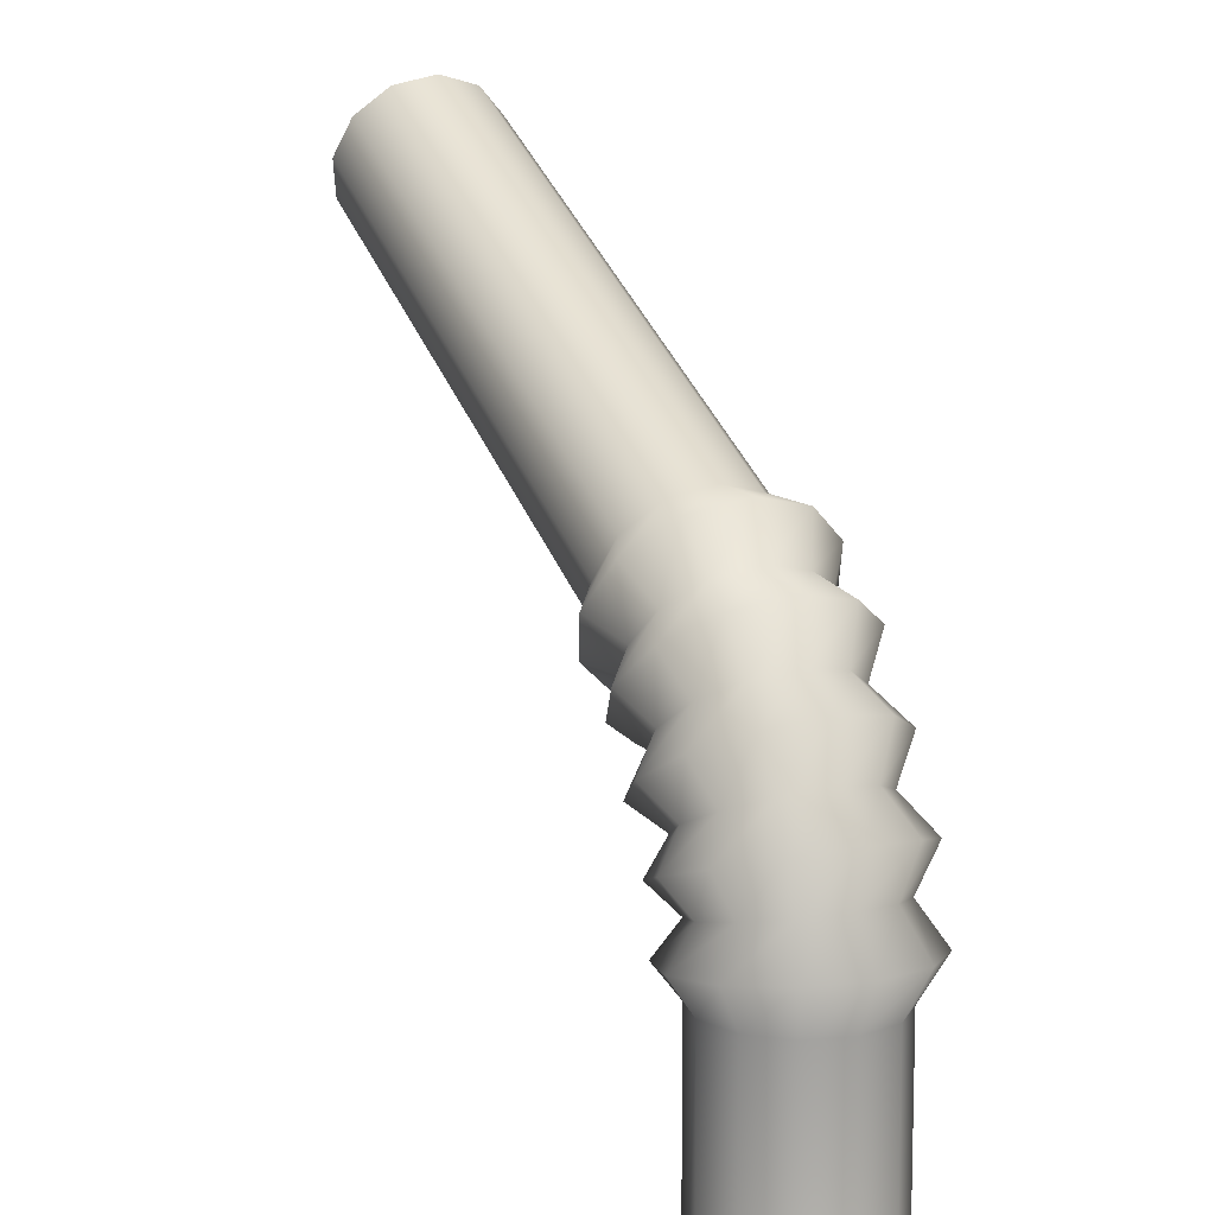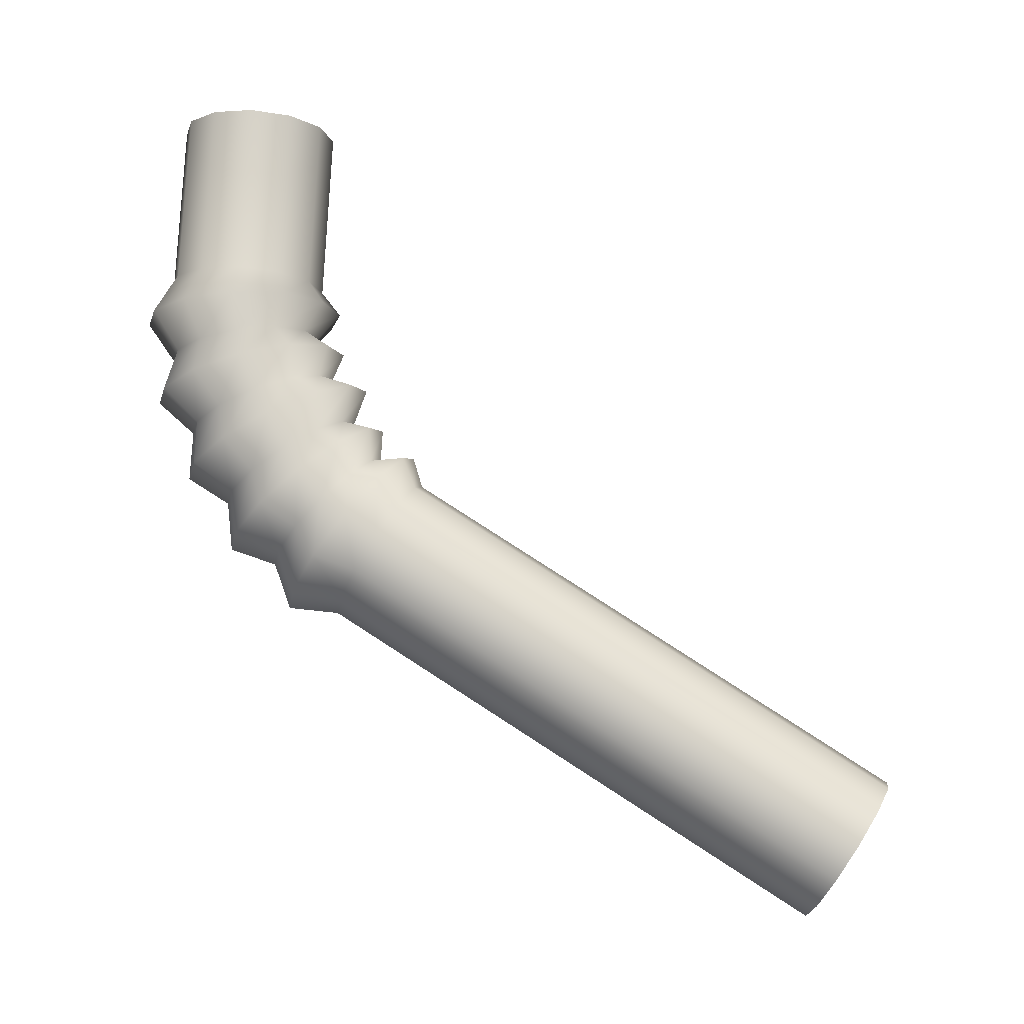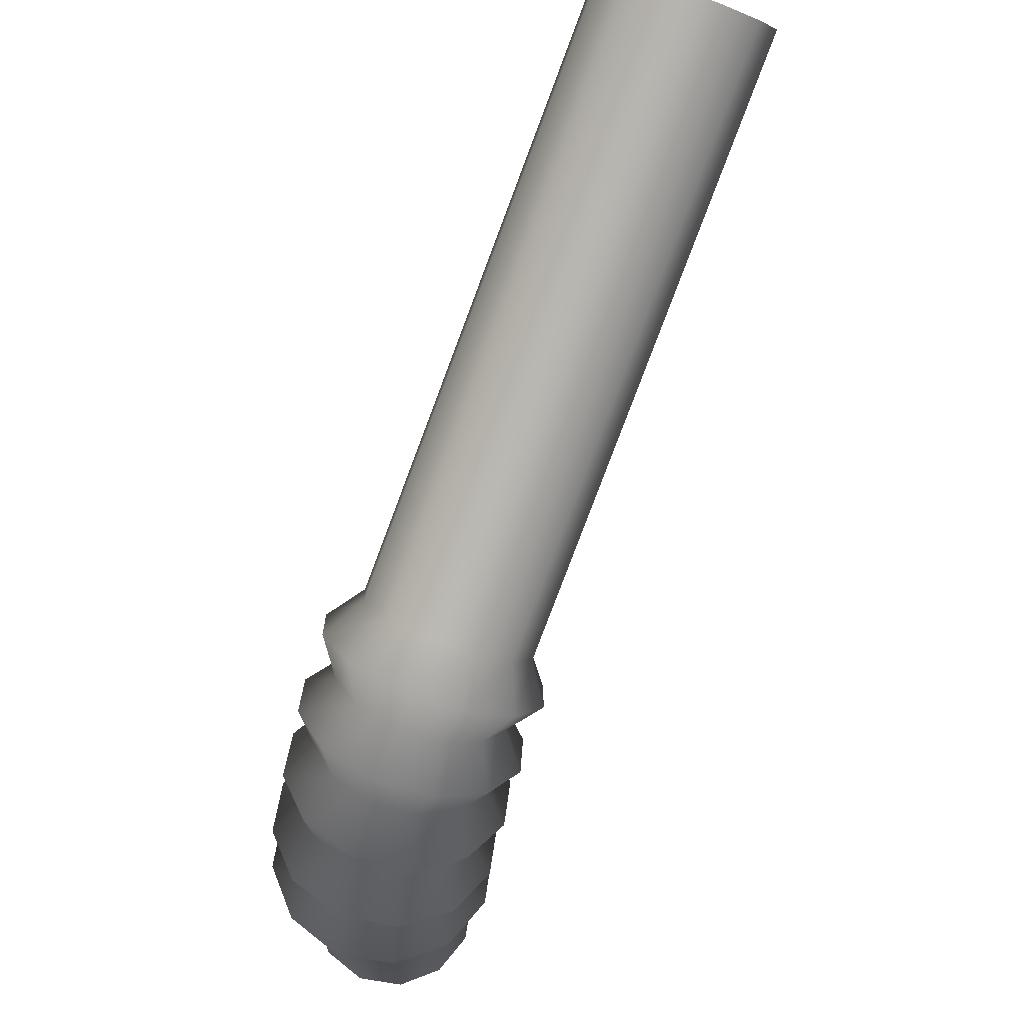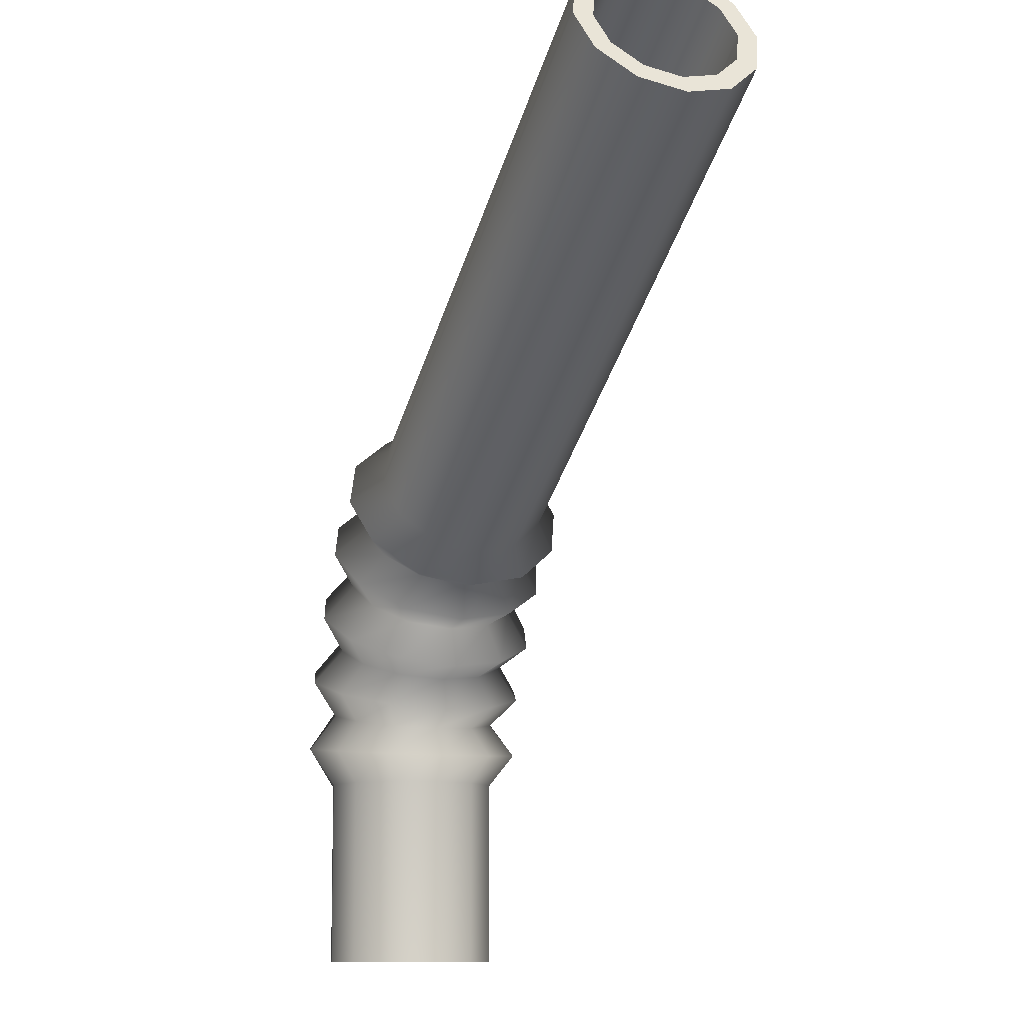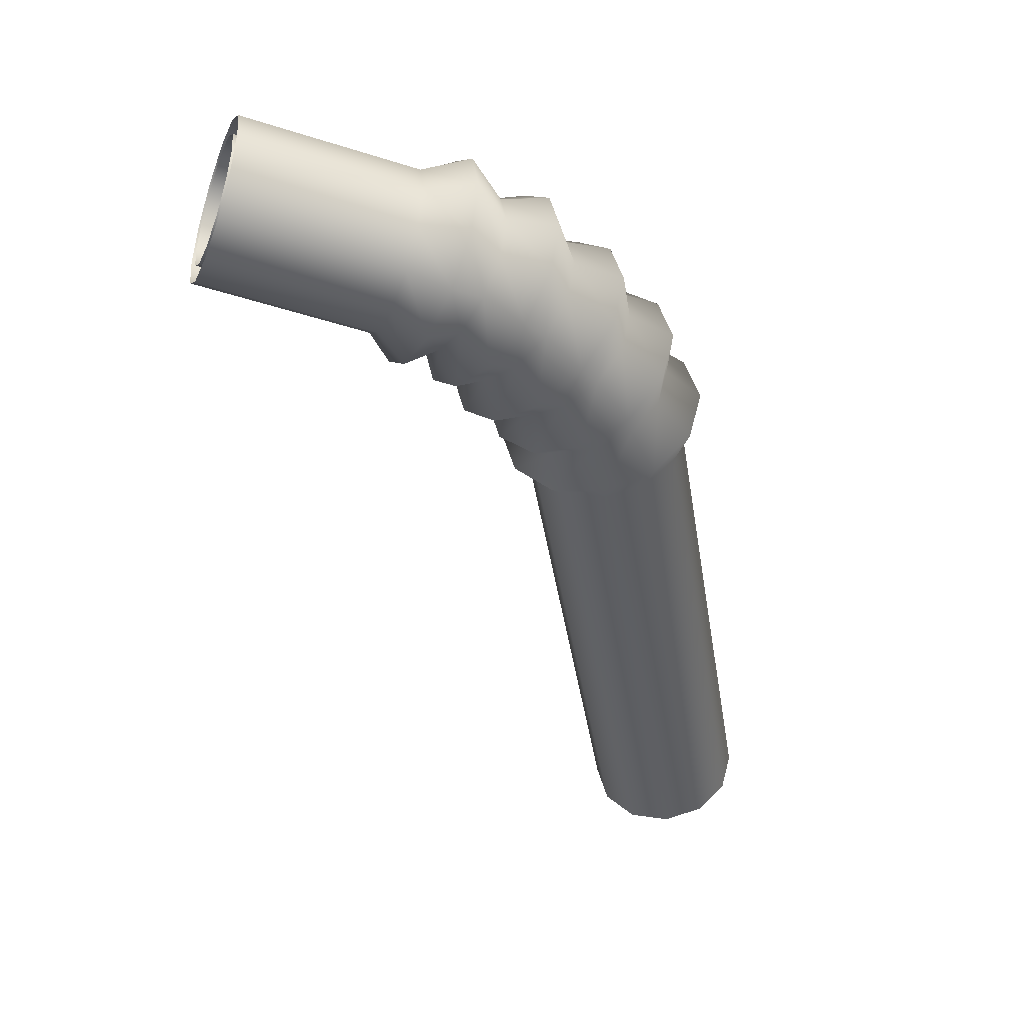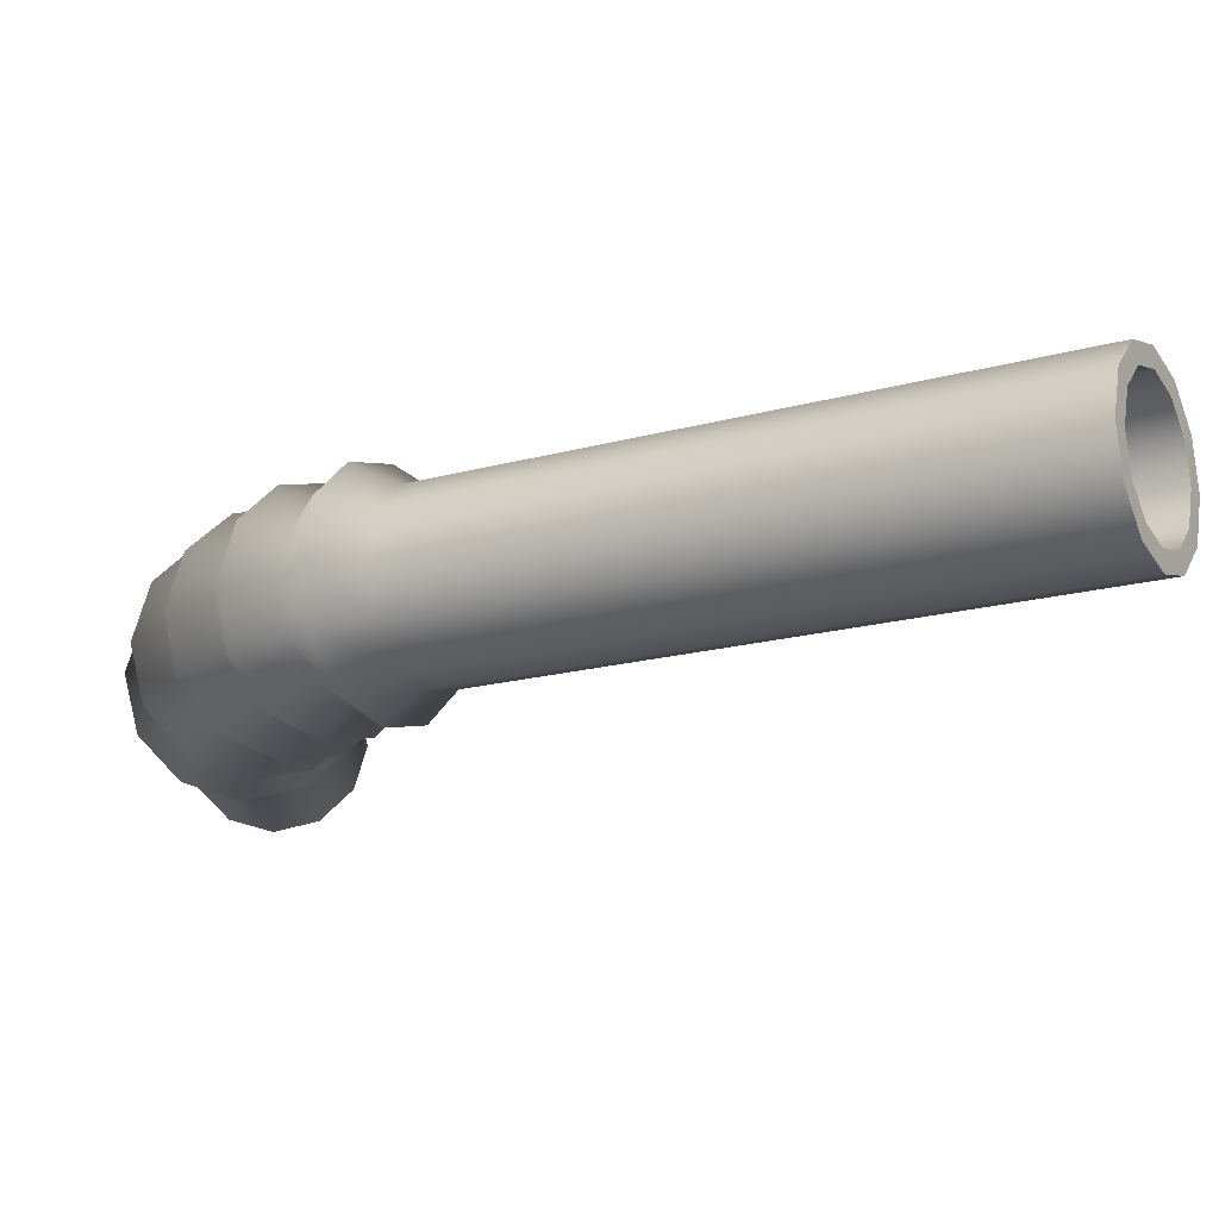
<metadata>
{"format":"obj","ext":"obj","renderer":"f3d","projection":"perspective","resolution":1024,"background":"white","views":[{"elev":10.1,"azim":63.6,"up":"+Y"},{"elev":78.5,"azim":-177.1,"up":"+Z"},{"elev":68.0,"azim":114.0,"up":"+Y"},{"elev":-10.2,"azim":-110.0,"up":"+Y"},{"elev":-42.3,"azim":69.1,"up":"+Z"},{"elev":72.0,"azim":-179.3,"up":"+Y"}]}
</metadata>
<code>
g default
v -1.985 1.735 -0
v -1.973 1.756 -0.09
v -1.94 1.813 -0.1559
v -1.895 1.891 -0.18
v -1.85 1.969 -0.1559
v -1.818 2.026 -0.09
v -1.805 2.047 0
v -1.818 2.026 0.09
v -1.85 1.969 0.1559
v -1.895 1.891 0.18
v -1.94 1.813 0.1559
v -1.973 1.756 0.09
v -0.5627 0.9136 0
v -0.5507 0.9345 -0.09
v -0.5177 0.9916 -0.1559
v -0.4727 1.07 -0.18
v -0.4277 1.147 -0.1559
v -0.3948 1.205 -0.09
v -0.3827 1.225 0
v -0.3948 1.205 0.09
v -0.4277 1.147 0.1559
v -0.4727 1.07 0.18
v -0.5177 0.9916 0.1559
v -0.5507 0.9345 0.09
v -0.4247 0.836 0
v -0.4091 0.8533 -0.09
v -0.3665 0.9007 -0.1559
v -0.3083 0.9655 -0.18
v -0.2502 1.03 -0.1559
v -0.2076 1.078 -0.09
v -0.192 1.095 0
v -0.2076 1.078 0.09
v -0.2502 1.03 0.1559
v -0.3083 0.9655 0.18
v -0.3665 0.9007 0.1559
v -0.4091 0.8533 0.09
v -0.3285 0.7165 0
v -0.3093 0.7303 -0.09
v -0.2571 0.7681 -0.1559
v -0.1858 0.8197 -0.18
v -0.1144 0.8713 -0.1559
v -0.06217 0.909 -0.09
v -0.04305 0.9228 0
v -0.06217 0.909 0.09
v -0.1144 0.8713 0.1559
v -0.1858 0.8197 0.18
v -0.2571 0.7681 0.1559
v -0.3093 0.7303 0.09
v -0.2469 0.5753 0
v -0.2254 0.5849 -0.09
v -0.1666 0.6113 -0.1559
v -0.08622 0.6473 -0.18
v -0.005867 0.6833 -0.1559
v 0.05296 0.7096 -0.09
v 0.07449 0.7193 0
v 0.05296 0.7096 0.09
v -0.005867 0.6833 0.1559
v -0.08622 0.6473 0.18
v -0.1666 0.6113 0.1559
v -0.2254 0.5849 0.09
v -0.1916 0.4322 0
v -0.1687 0.437 -0.09
v -0.1064 0.4502 -0.1559
v -0.02121 0.4682 -0.18
v 0.06397 0.4862 -0.1559
v 0.1263 0.4994 -0.09
v 0.1491 0.5042 0
v 0.1263 0.4994 0.09
v 0.06397 0.4862 0.1559
v -0.02121 0.4682 0.18
v -0.1064 0.4502 0.1559
v -0.1687 0.437 0.09
v -0.1933 0.2738 0
v -0.1692 0.2738 -0.09
v -0.1033 0.2738 -0.1559
v -0.01334 0.2738 -0.18
v 0.07666 0.2738 -0.1559
v 0.1425 0.2738 -0.09
v 0.1667 0.2738 0
v 0.1425 0.2738 0.09
v 0.07666 0.2738 0.1559
v -0.01334 0.2738 0.18
v -0.1033 0.2738 0.1559
v -0.1692 0.2738 0.09
v -0.1933 -0.2232 0
v -0.1692 -0.2232 -0.09
v -0.1033 -0.2232 -0.1559
v -0.01333 -0.2232 -0.18
v 0.07667 -0.2232 -0.1559
v 0.1426 -0.2232 -0.09
v 0.1667 -0.2232 0
v 0.1426 -0.2232 0.09
v 0.07667 -0.2232 0.1559
v -0.01333 -0.2232 0.18
v -0.1033 -0.2232 0.1559
v -0.1692 -0.2232 0.09
v -0.2433 -0.2232 0
v -0.2125 -0.2232 -0.115
v -0.1283 -0.2232 -0.1992
v -0.01333 -0.2232 -0.23
v 0.1017 -0.2232 -0.1992
v 0.1859 -0.2232 -0.115
v 0.2167 -0.2232 0
v 0.1859 -0.2232 0.115
v 0.1017 -0.2232 0.1992
v -0.01333 -0.2232 0.23
v -0.1283 -0.2232 0.1992
v -0.2125 -0.2232 0.115
v -0.2433 0.2738 0
v -0.2125 0.2738 -0.115
v -0.1283 0.2738 -0.1992
v -0.01334 0.2738 -0.23
v 0.1017 0.2738 -0.1992
v 0.1858 0.2738 -0.115
v 0.2167 0.2738 0
v 0.1858 0.2738 0.115
v 0.1017 0.2738 0.1992
v -0.01334 0.2738 0.23
v -0.1283 0.2738 0.1992
v -0.2125 0.2738 0.115
v -0.2389 0.4222 0
v -0.2097 0.4283 -0.115
v -0.13 0.4452 -0.1992
v -0.02121 0.4682 -0.23
v 0.08763 0.4912 -0.1992
v 0.1673 0.508 -0.115
v 0.1965 0.5142 0
v 0.1673 0.508 0.115
v 0.08763 0.4912 0.1992
v -0.02121 0.4682 0.23
v -0.13 0.4452 0.1992
v -0.2097 0.4283 0.115
v -0.2916 0.5553 0
v -0.2641 0.5676 -0.115
v -0.1889 0.6013 -0.1992
v -0.08622 0.6473 -0.23
v 0.01645 0.6933 -0.1992
v 0.09162 0.7269 -0.115
v 0.1191 0.7393 0
v 0.09162 0.7269 0.115
v 0.01645 0.6933 0.1992
v -0.08622 0.6473 0.23
v -0.1889 0.6013 0.1992
v -0.2641 0.5676 0.115
v -0.3681 0.6878 0
v -0.3437 0.7055 -0.115
v -0.2769 0.7537 -0.1992
v -0.1858 0.8197 -0.23
v -0.09458 0.8856 -0.1992
v -0.02784 0.9338 -0.115
v -0.003408 0.9515 0
v -0.02784 0.9338 0.115
v -0.09458 0.8856 0.1992
v -0.1858 0.8197 0.23
v -0.2769 0.7537 0.1992
v -0.3437 0.7055 0.115
v -0.457 0.8 0
v -0.4371 0.8222 -0.115
v -0.3827 0.8828 -0.1992
v -0.3083 0.9655 -0.23
v -0.234 1.048 -0.1992
v -0.1796 1.109 -0.115
v -0.1597 1.131 0
v -0.1796 1.109 0.115
v -0.234 1.048 0.1992
v -0.3083 0.9655 0.23
v -0.3827 0.8828 0.1992
v -0.4371 0.8222 0.115
v -0.5877 0.8703 0
v -0.5723 0.897 -0.115
v -0.5302 0.9699 -0.1992
v -0.4727 1.07 -0.23
v -0.4152 1.169 -0.1992
v -0.3732 1.242 -0.115
v -0.3577 1.269 0
v -0.3732 1.242 0.115
v -0.4152 1.169 0.1992
v -0.4727 1.07 0.23
v -0.5302 0.9699 0.1992
v -0.5723 0.897 0.115
v -2.01 1.692 -0
v -1.995 1.718 -0.115
v -1.953 1.791 -0.1992
v -1.895 1.891 -0.23
v -1.838 1.991 -0.1992
v -1.796 2.063 -0.115
v -1.78 2.09 0
v -1.796 2.063 0.115
v -1.838 1.991 0.1992
v -1.895 1.891 0.23
v -1.953 1.791 0.1992
v -1.995 1.718 0.115
v -0.01013 0.3729 0.3002
v -0.1562 0.3579 0.26
v -0.2632 0.3469 0.1501
v -0.3023 0.3429 -0
v -0.2632 0.3469 -0.1501
v -0.1562 0.3579 -0.26
v -0.01013 0.3729 -0.3002
v 0.136 0.3879 -0.26
v 0.2429 0.3989 -0.1501
v 0.2821 0.4029 0
v 0.2429 0.3989 0.1501
v 0.136 0.3879 0.26
v -0.04657 0.5596 0.3002
v -0.1846 0.5146 0.26
v -0.2857 0.4816 0.1501
v -0.3227 0.4696 -0
v -0.2857 0.4816 -0.1501
v -0.1846 0.5146 -0.26
v -0.04657 0.5596 -0.3002
v 0.09148 0.6047 -0.26
v 0.1925 0.6376 -0.1501
v 0.2295 0.6497 0
v 0.1925 0.6376 0.1501
v 0.09148 0.6047 0.26
v -0.1402 0.7311 0.3002
v -0.2702 0.656 0.26
v -0.3653 0.6011 0.1501
v -0.4002 0.5809 0
v -0.3653 0.6011 -0.1501
v -0.2702 0.656 -0.26
v -0.1402 0.7311 -0.3002
v -0.01015 0.8061 -0.26
v 0.08502 0.8611 -0.1501
v 0.1199 0.8812 0
v 0.08502 0.8611 0.1501
v -0.01015 0.8061 0.26
v -0.2418 0.8978 0.3002
v -0.3498 0.8008 0.26
v -0.4289 0.7297 0.1501
v -0.4579 0.7037 0
v -0.4289 0.7297 -0.1501
v -0.3498 0.8008 -0.26
v -0.2418 0.8978 -0.3002
v -0.1338 0.9949 -0.26
v -0.05471 1.066 -0.1501
v -0.02576 1.092 0
v -0.05471 1.066 0.1501
v -0.1338 0.9949 0.26
v -0.3853 1.023 0.3002
v -0.4714 0.9037 0.26
v -0.5344 0.8166 0.1501
v -0.5574 0.7847 0
v -0.5344 0.8166 -0.1501
v -0.4714 0.9037 -0.26
v -0.3853 1.023 -0.3002
v -0.2993 1.142 -0.26
v -0.2363 1.229 -0.1501
v -0.2132 1.261 0
v -0.2363 1.229 0.1501
v -0.2993 1.142 0.26
g FoodRHorn
f 2 1 13 14
f 3 2 14 15
f 4 3 15 16
f 5 4 16 17
f 6 5 17 18
f 7 6 18 19
f 8 7 19 20
f 9 8 20 21
f 10 9 21 22
f 11 10 22 23
f 12 11 23 24
f 1 12 24 13
f 14 13 25 26
f 15 14 26 27
f 16 15 27 28
f 17 16 28 29
f 18 17 29 30
f 19 18 30 31
f 20 19 31 32
f 21 20 32 33
f 22 21 33 34
f 23 22 34 35
f 24 23 35 36
f 13 24 36 25
f 26 25 37 38
f 27 26 38 39
f 28 27 39 40
f 29 28 40 41
f 30 29 41 42
f 31 30 42 43
f 32 31 43 44
f 33 32 44 45
f 34 33 45 46
f 35 34 46 47
f 36 35 47 48
f 25 36 48 37
f 38 37 49 50
f 39 38 50 51
f 40 39 51 52
f 41 40 52 53
f 42 41 53 54
f 43 42 54 55
f 44 43 55 56
f 45 44 56 57
f 46 45 57 58
f 47 46 58 59
f 48 47 59 60
f 37 48 60 49
f 50 49 61 62
f 51 50 62 63
f 52 51 63 64
f 53 52 64 65
f 54 53 65 66
f 55 54 66 67
f 56 55 67 68
f 57 56 68 69
f 58 57 69 70
f 59 58 70 71
f 60 59 71 72
f 49 60 72 61
f 62 61 73 74
f 63 62 74 75
f 64 63 75 76
f 65 64 76 77
f 66 65 77 78
f 67 66 78 79
f 68 67 79 80
f 69 68 80 81
f 70 69 81 82
f 71 70 82 83
f 72 71 83 84
f 61 72 84 73
f 74 73 85 86
f 75 74 86 87
f 76 75 87 88
f 77 76 88 89
f 78 77 89 90
f 79 78 90 91
f 80 79 91 92
f 81 80 92 93
f 82 81 93 94
f 83 82 94 95
f 84 83 95 96
f 73 84 96 85
f 98 97 109 110
f 99 98 110 111
f 100 99 111 112
f 101 100 112 113
f 102 101 113 114
f 103 102 114 115
f 104 103 115 116
f 105 104 116 117
f 106 105 117 118
f 107 106 118 119
f 108 107 119 120
f 97 108 120 109
f 110 109 196 197
f 111 110 197 198
f 112 111 198 199
f 113 112 199 200
f 114 113 200 201
f 115 114 201 202
f 116 115 202 203
f 117 116 203 204
f 118 117 204 193
f 119 118 193 194
f 120 119 194 195
f 109 120 195 196
f 122 121 208 209
f 123 122 209 210
f 124 123 210 211
f 125 124 211 212
f 126 125 212 213
f 127 126 213 214
f 128 127 214 215
f 129 128 215 216
f 130 129 216 205
f 131 130 205 206
f 132 131 206 207
f 121 132 207 208
f 134 133 220 221
f 135 134 221 222
f 136 135 222 223
f 137 136 223 224
f 138 137 224 225
f 139 138 225 226
f 140 139 226 227
f 141 140 227 228
f 142 141 228 217
f 143 142 217 218
f 144 143 218 219
f 133 144 219 220
f 146 145 232 233
f 147 146 233 234
f 148 147 234 235
f 149 148 235 236
f 150 149 236 237
f 151 150 237 238
f 152 151 238 239
f 153 152 239 240
f 154 153 240 229
f 155 154 229 230
f 156 155 230 231
f 145 156 231 232
f 158 157 244 245
f 159 158 245 246
f 160 159 246 247
f 161 160 247 248
f 162 161 248 249
f 163 162 249 250
f 164 163 250 251
f 165 164 251 252
f 166 165 252 241
f 167 166 241 242
f 168 167 242 243
f 157 168 243 244
f 170 169 181 182
f 171 170 182 183
f 172 171 183 184
f 173 172 184 185
f 174 173 185 186
f 175 174 186 187
f 176 175 187 188
f 177 176 188 189
f 178 177 189 190
f 179 178 190 191
f 180 179 191 192
f 169 180 192 181
f 182 181 1 2
f 183 182 2 3
f 184 183 3 4
f 185 184 4 5
f 186 185 5 6
f 187 186 6 7
f 188 187 7 8
f 189 188 8 9
f 190 189 9 10
f 191 190 10 11
f 192 191 11 12
f 181 192 12 1
f 194 193 130 131
f 195 194 131 132
f 196 195 132 121
f 197 196 121 122
f 198 197 122 123
f 199 198 123 124
f 200 199 124 125
f 201 200 125 126
f 202 201 126 127
f 203 202 127 128
f 204 203 128 129
f 193 204 129 130
f 206 205 142 143
f 207 206 143 144
f 208 207 144 133
f 209 208 133 134
f 210 209 134 135
f 211 210 135 136
f 212 211 136 137
f 213 212 137 138
f 214 213 138 139
f 215 214 139 140
f 216 215 140 141
f 205 216 141 142
f 218 217 154 155
f 219 218 155 156
f 220 219 156 145
f 221 220 145 146
f 222 221 146 147
f 223 222 147 148
f 224 223 148 149
f 225 224 149 150
f 226 225 150 151
f 227 226 151 152
f 228 227 152 153
f 217 228 153 154
f 230 229 166 167
f 231 230 167 168
f 232 231 168 157
f 233 232 157 158
f 234 233 158 159
f 235 234 159 160
f 236 235 160 161
f 237 236 161 162
f 238 237 162 163
f 239 238 163 164
f 240 239 164 165
f 229 240 165 166
f 242 241 178 179
f 243 242 179 180
f 244 243 180 169
f 245 244 169 170
f 246 245 170 171
f 247 246 171 172
f 248 247 172 173
f 249 248 173 174
f 250 249 174 175
f 251 250 175 176
f 252 251 176 177
f 241 252 177 178

</code>
